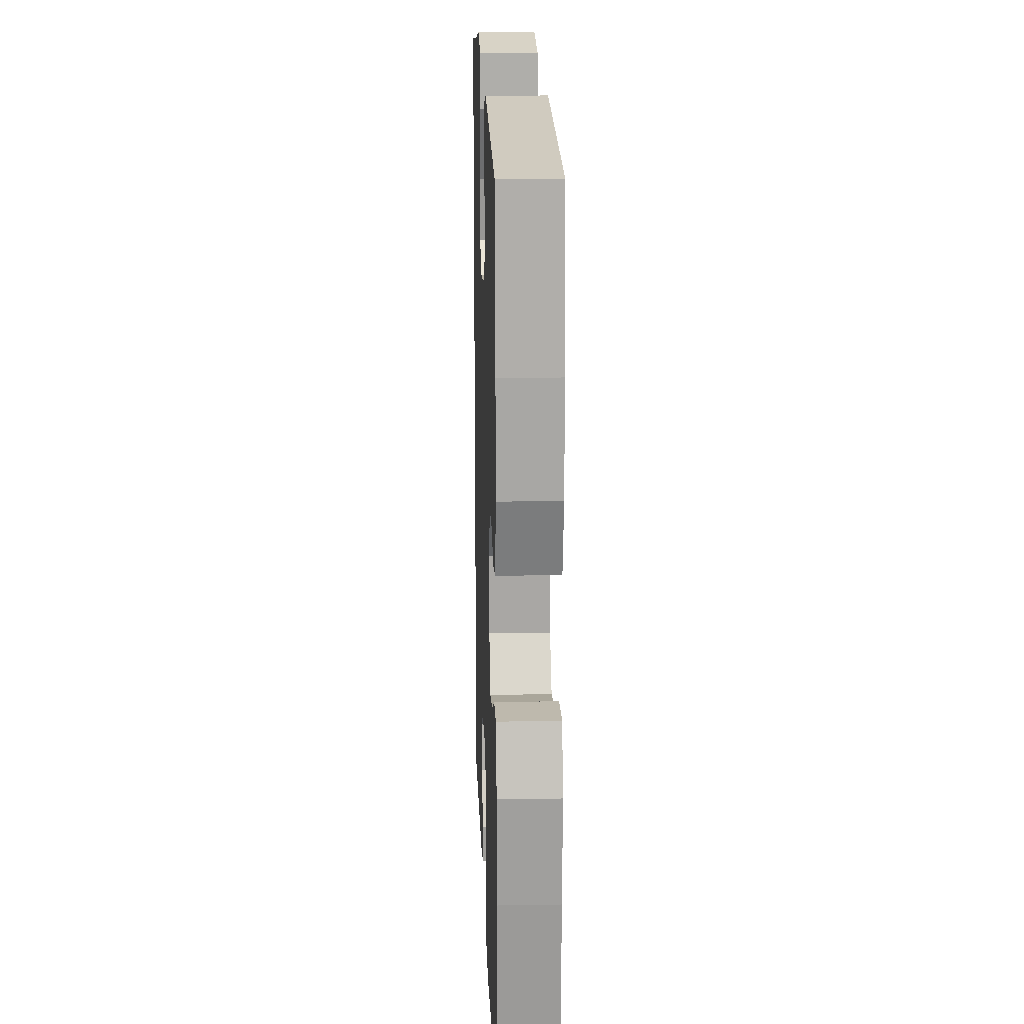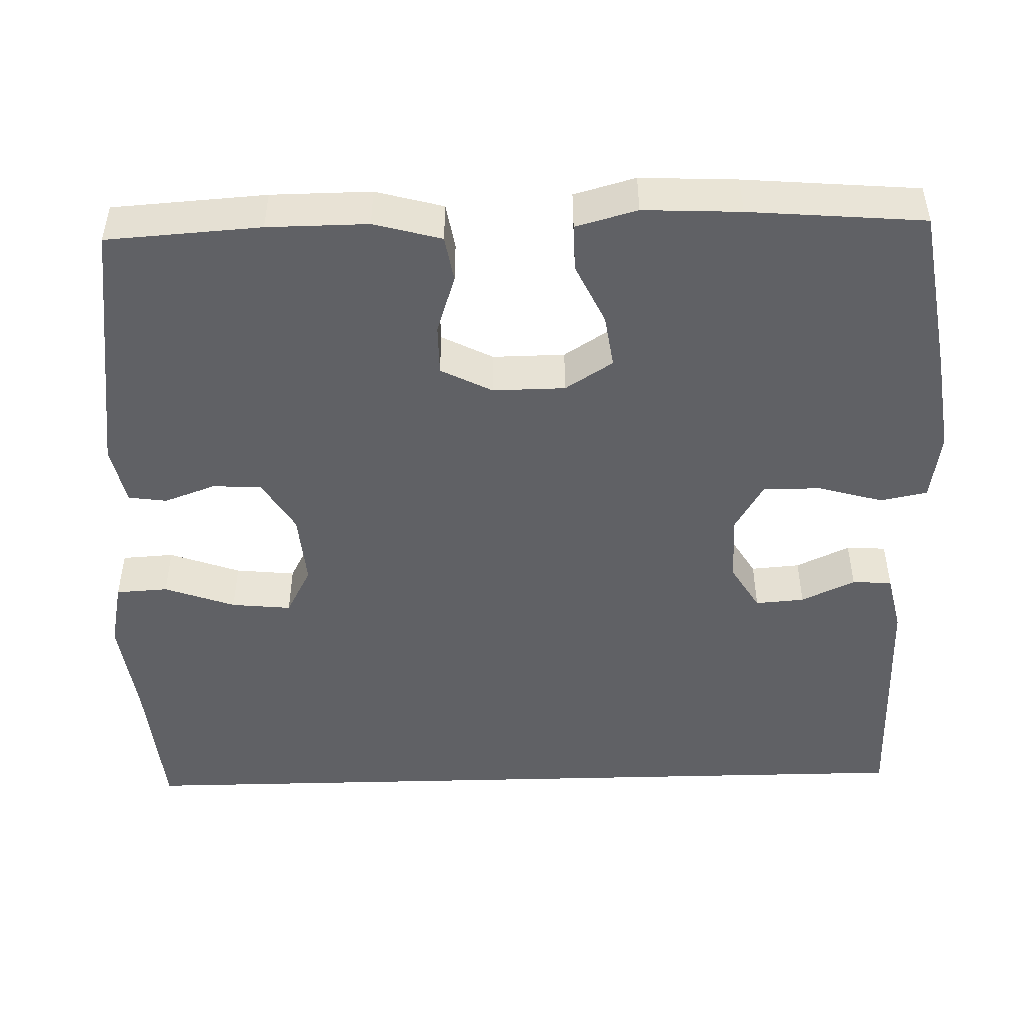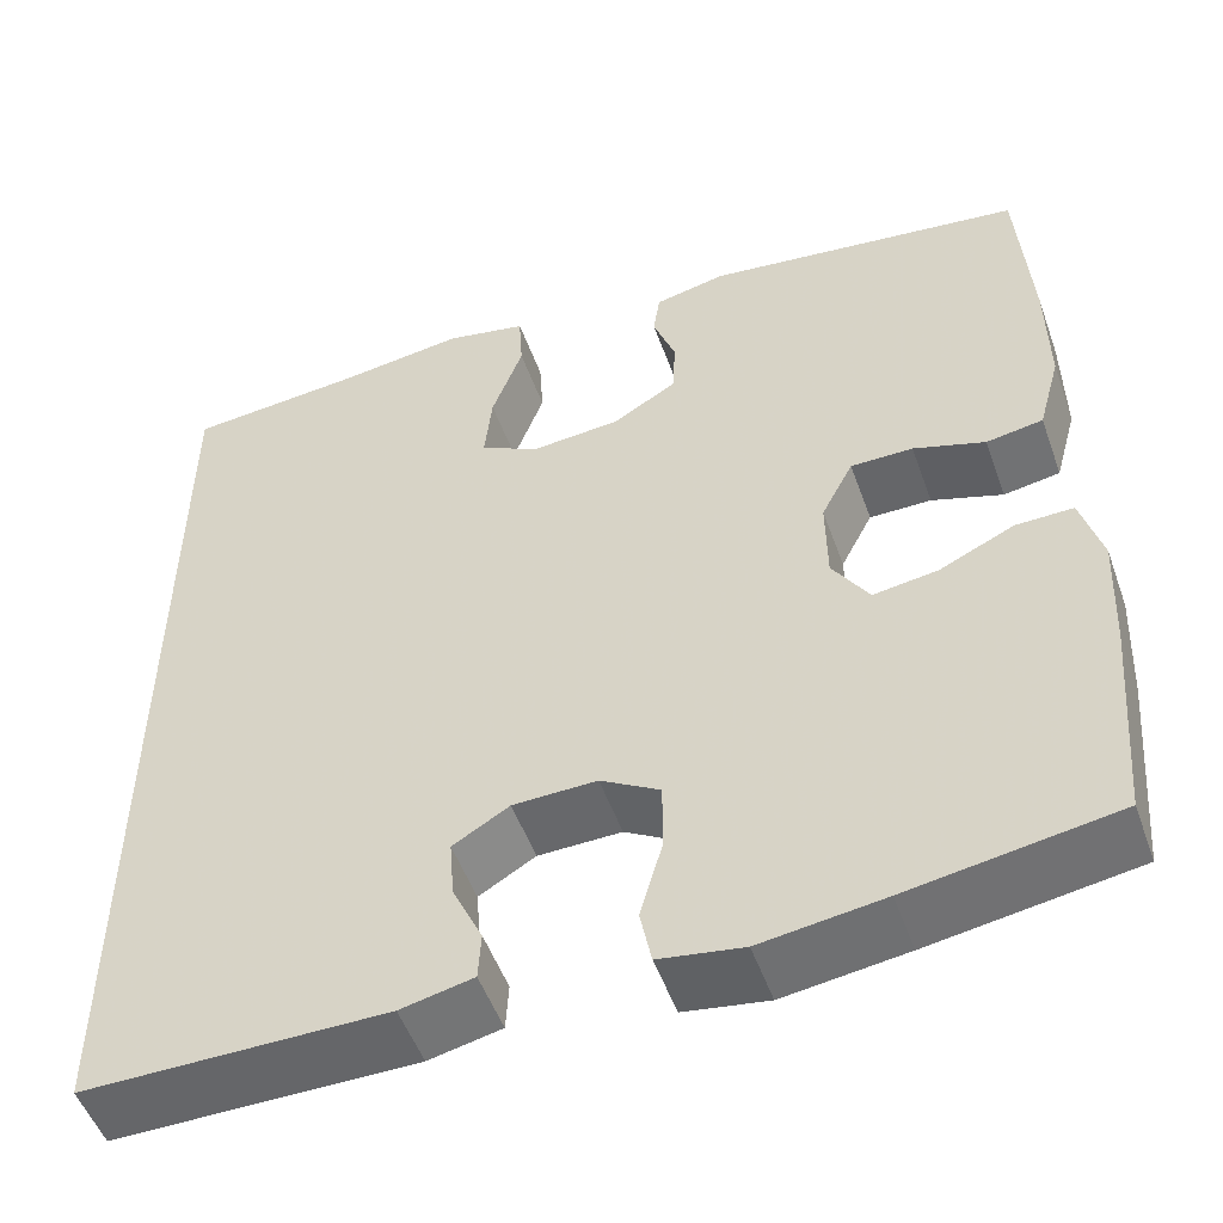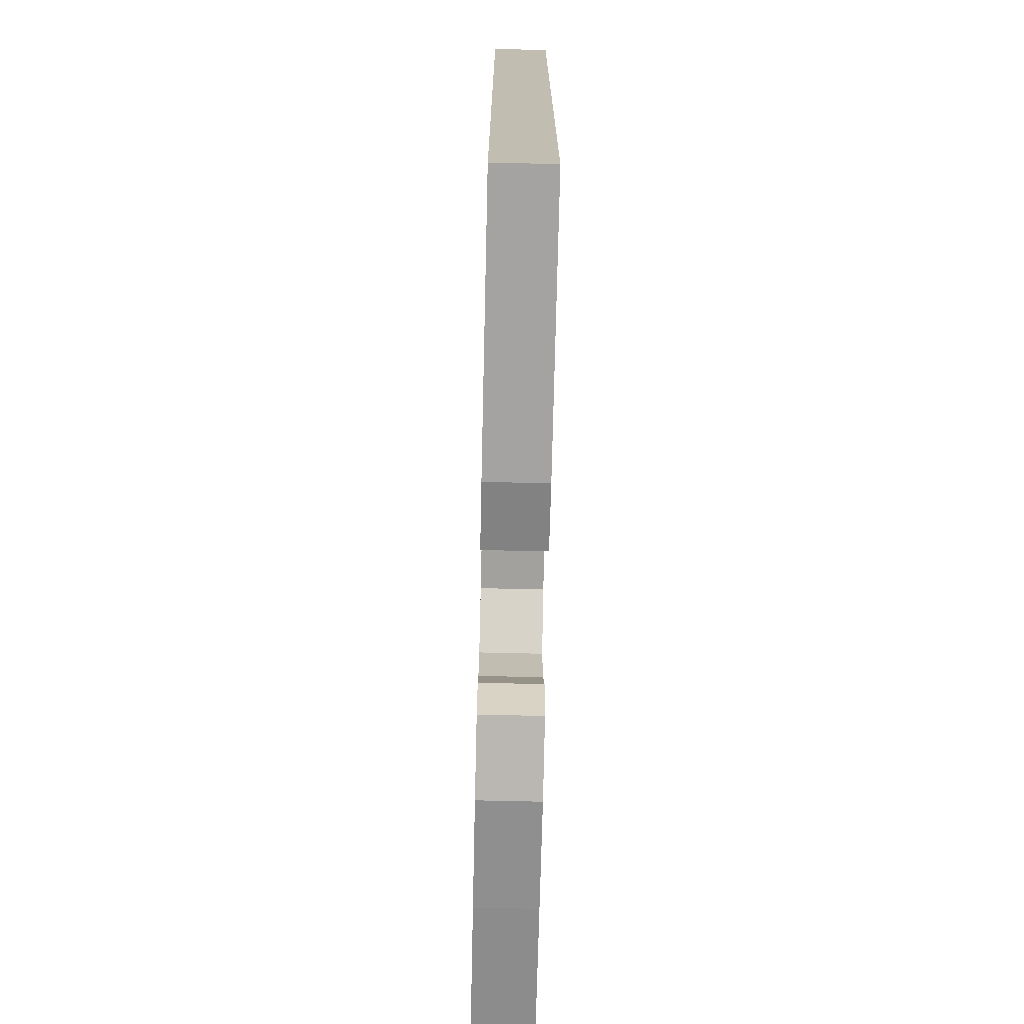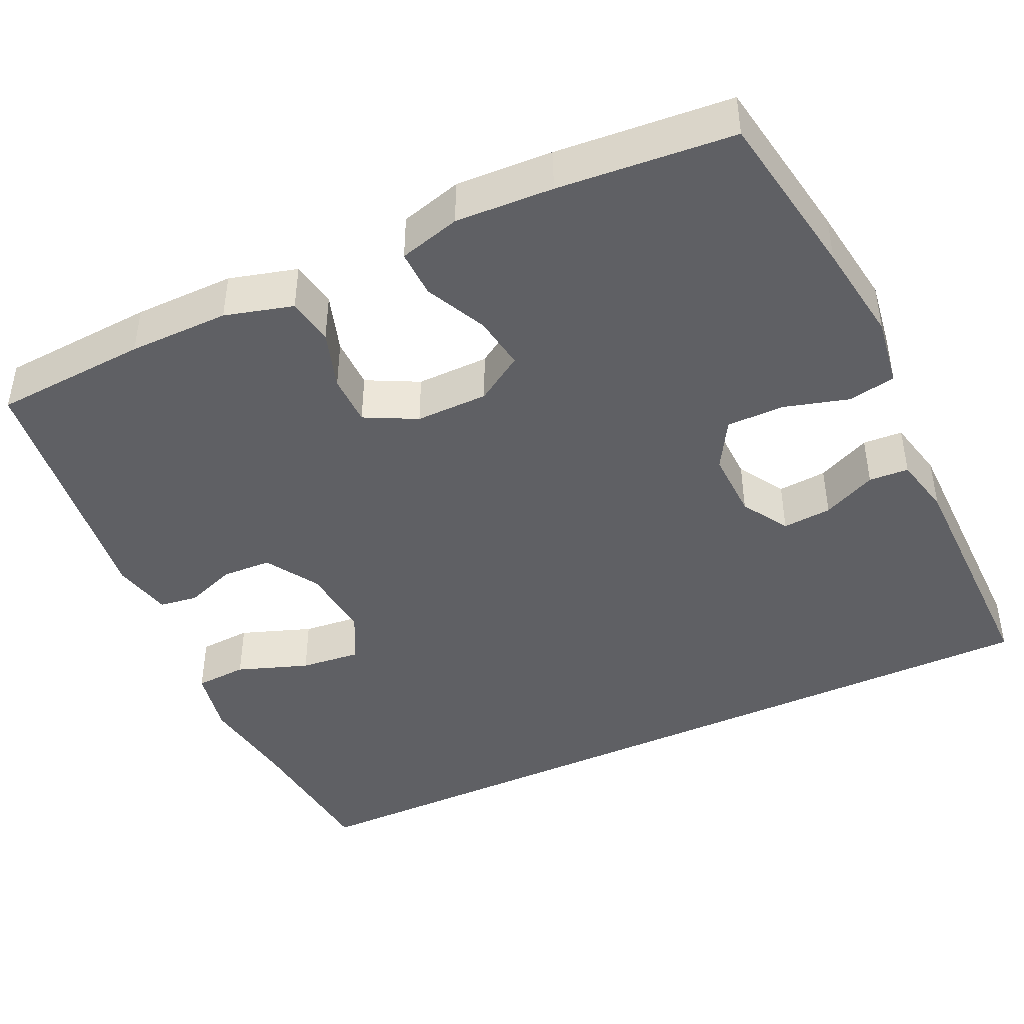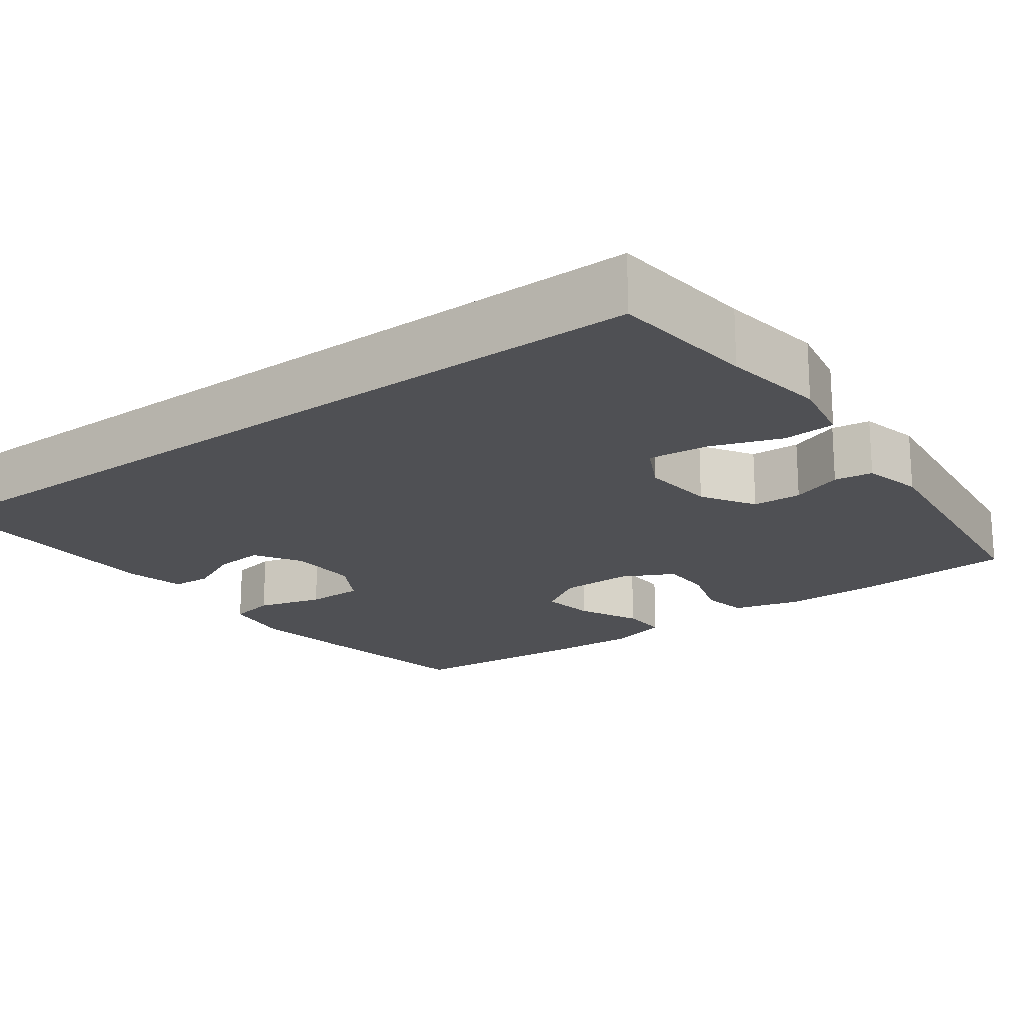
<metadata>
{"format":"obj","ext":"obj","renderer":"f3d","projection":"perspective","resolution":1024,"background":"white","views":[{"elev":16.1,"azim":87.9,"up":"+Z"},{"elev":-48.1,"azim":91.6,"up":"+Y"},{"elev":-51.8,"azim":19.6,"up":"+Z"},{"elev":-73.3,"azim":-91.3,"up":"+Z"},{"elev":-43.5,"azim":115.2,"up":"+Y"},{"elev":-19.2,"azim":-53.2,"up":"+Y"}]}
</metadata>
<code>
v -0.5 0.07 -0.523
v -0.5 0.07 0.552
v -0.311 0.07 0.569
v -0.178 0.07 0.587
v -0.091 0.07 0.569
v -0.087 0.07 0.502
v -0.12 0.07 0.411
v -0.128 0.07 0.334
v -0.065 0.07 0.301
v 0.03 0.07 0.309
v 0.098 0.07 0.35
v 0.101 0.07 0.413
v 0.077 0.07 0.479
v 0.084 0.07 0.528
v 0.16 0.07 0.545
v 0.5 0.07 0.5
v 0.513 0.07 0.302
v 0.514 0.07 0.173
v 0.49 0.07 0.086
v 0.43 0.07 0.076
v 0.354 0.07 0.101
v 0.288 0.07 0.101
v 0.254 0.07 0.035
v 0.255 0.07 -0.058
v 0.294 0.07 -0.119
v 0.363 0.07 -0.109
v 0.442 0.07 -0.072
v 0.503 0.07 -0.071
v 0.525 0.07 -0.15
v 0.519 0.07 -0.275
v 0.5 0.07 -0.5
v 0.282 0.07 -0.535
v 0.152 0.07 -0.553
v 0.063 0.07 -0.539
v 0.051 0.07 -0.479
v 0.075 0.07 -0.395
v 0.075 0.07 -0.321
v 0.012 0.07 -0.284
v -0.077 0.07 -0.286
v -0.137 0.07 -0.322
v -0.132 0.07 -0.385
v -0.1 0.07 -0.454
v -0.103 0.07 -0.505
v -0.18 0.07 -0.522
v -0.5 0 -0.523
v -0.5 0 0.552
v -0.311 0 0.569
v -0.178 0 0.587
v -0.091 0 0.569
v -0.087 0 0.502
v -0.12 0 0.411
v -0.128 0 0.334
v -0.065 0 0.301
v 0.03 0 0.309
v 0.098 0 0.35
v 0.101 0 0.413
v 0.077 0 0.479
v 0.084 0 0.528
v 0.16 0 0.545
v 0.5 0 0.5
v 0.513 0 0.302
v 0.514 0 0.173
v 0.49 0 0.086
v 0.43 0 0.076
v 0.354 0 0.101
v 0.288 0 0.101
v 0.254 0 0.035
v 0.255 0 -0.058
v 0.294 0 -0.119
v 0.363 0 -0.109
v 0.442 0 -0.072
v 0.503 0 -0.071
v 0.525 0 -0.15
v 0.519 0 -0.275
v 0.5 0 -0.5
v 0.282 0 -0.535
v 0.152 0 -0.553
v 0.063 0 -0.539
v 0.051 0 -0.479
v 0.075 0 -0.395
v 0.075 0 -0.321
v 0.012 0 -0.284
v -0.077 0 -0.286
v -0.137 0 -0.322
v -0.132 0 -0.385
v -0.1 0 -0.454
v -0.103 0 -0.505
v -0.18 0 -0.522
f 43 44 1
f 42 43 1
f 41 42 1
f 1 2 3
f 41 1 3
f 40 41 3
f 39 40 3 4
f 34 35 36
f 33 34 36
f 32 33 36
f 31 32 36
f 30 31 36
f 29 30 36
f 28 29 36
f 27 28 36
f 26 27 36
f 25 26 36 37
f 24 25 37 38
f 19 20 21
f 18 19 21
f 17 18 21
f 16 17 21
f 15 16 21
f 14 15 21
f 13 14 21
f 12 13 21
f 11 12 21 22
f 10 11 22 23
f 4 5 6 7
f 4 7 8
f 39 4 8
f 24 38 39
f 23 24 39
f 10 23 39
f 9 10 39
f 8 9 39
f 45 88 87
f 45 87 86
f 45 86 85
f 47 46 45
f 47 45 85
f 47 85 84
f 48 47 84 83
f 80 79 78
f 80 78 77
f 80 77 76
f 80 76 75
f 80 75 74
f 80 74 73
f 80 73 72
f 80 72 71
f 80 71 70
f 81 80 70 69
f 82 81 69 68
f 65 64 63
f 65 63 62
f 65 62 61
f 65 61 60
f 65 60 59
f 65 59 58
f 65 58 57
f 65 57 56
f 66 65 56 55
f 67 66 55 54
f 51 50 49 48
f 52 51 48
f 52 48 83
f 83 82 68
f 83 68 67
f 83 67 54
f 83 54 53
f 83 53 52
f 1 45 46 2
f 2 46 47 3
f 3 47 48 4
f 4 48 49 5
f 5 49 50 6
f 6 50 51 7
f 7 51 52 8
f 8 52 53 9
f 9 53 54 10
f 10 54 55 11
f 11 55 56 12
f 12 56 57 13
f 13 57 58 14
f 14 58 59 15
f 15 59 60 16
f 16 60 61 17
f 17 61 62 18
f 18 62 63 19
f 19 63 64 20
f 20 64 65 21
f 21 65 66 22
f 22 66 67 23
f 23 67 68 24
f 24 68 69 25
f 25 69 70 26
f 26 70 71 27
f 27 71 72 28
f 28 72 73 29
f 29 73 74 30
f 30 74 75 31
f 31 75 76 32
f 32 76 77 33
f 33 77 78 34
f 34 78 79 35
f 35 79 80 36
f 36 80 81 37
f 37 81 82 38
f 38 82 83 39
f 39 83 84 40
f 40 84 85 41
f 41 85 86 42
f 42 86 87 43
f 43 87 88 44
f 44 88 45 1

</code>
